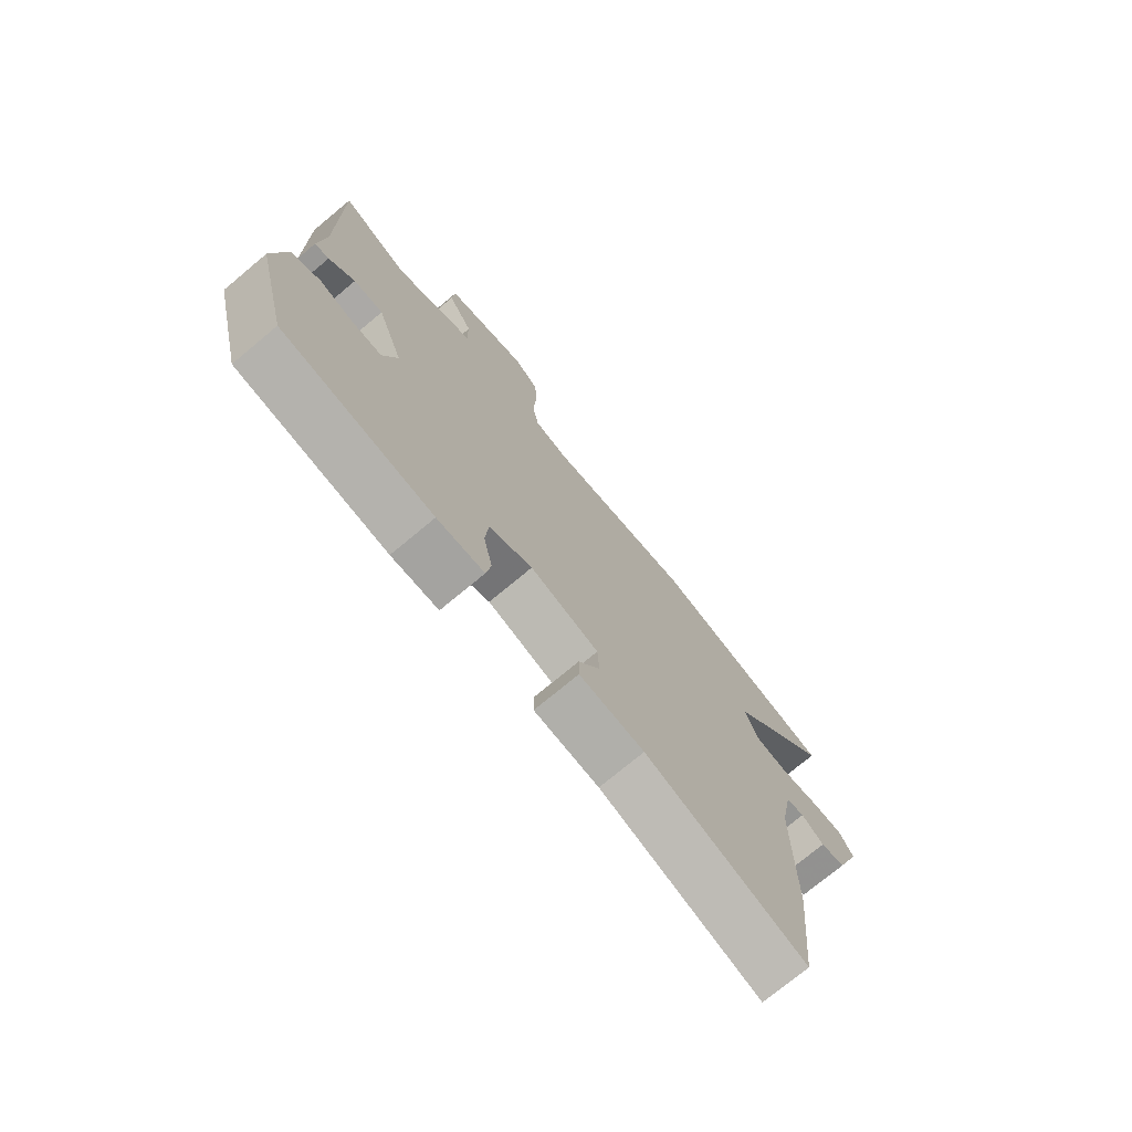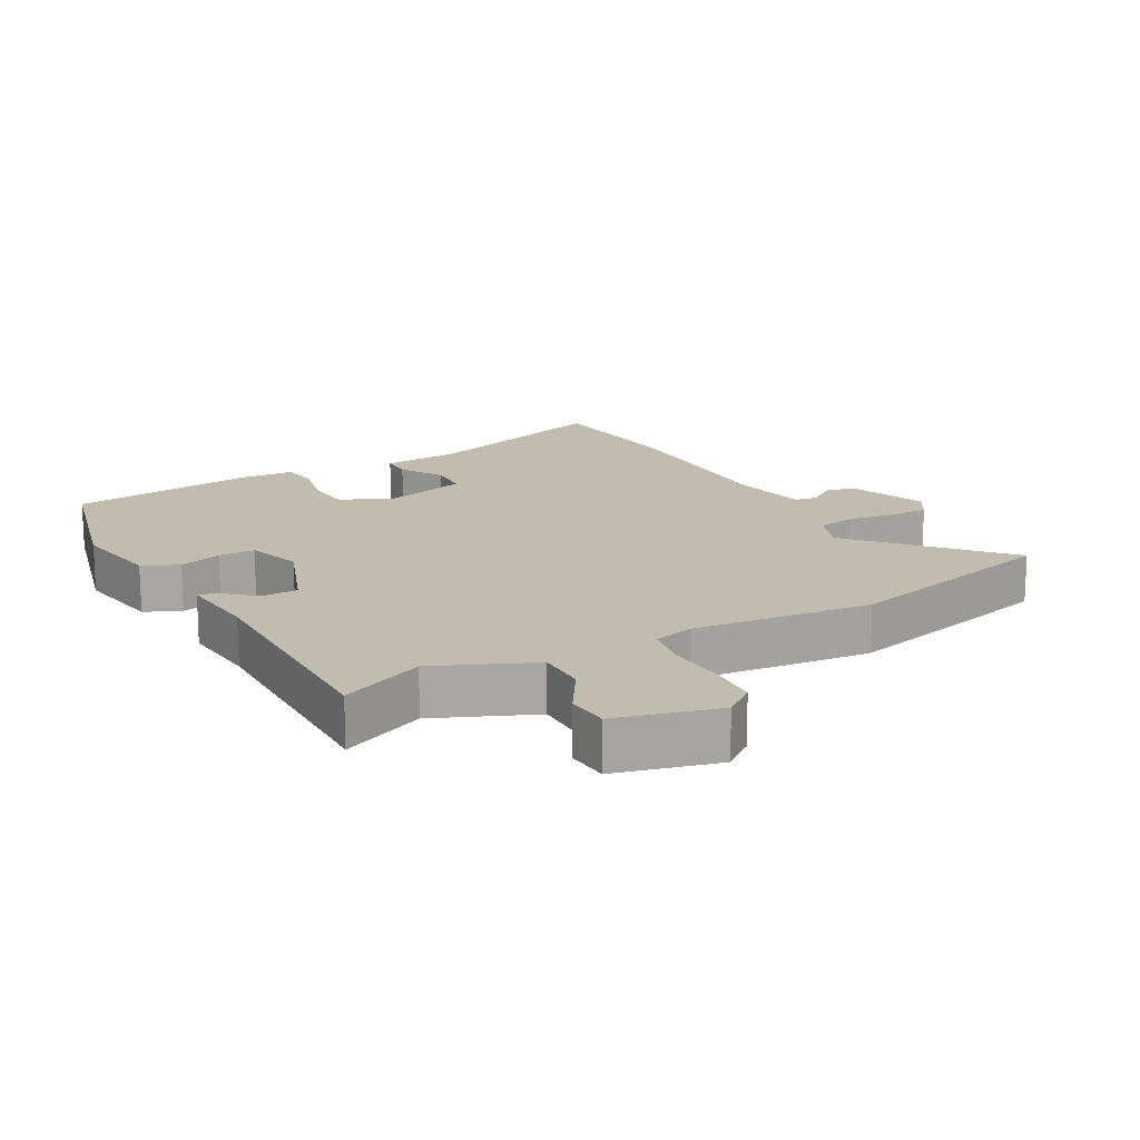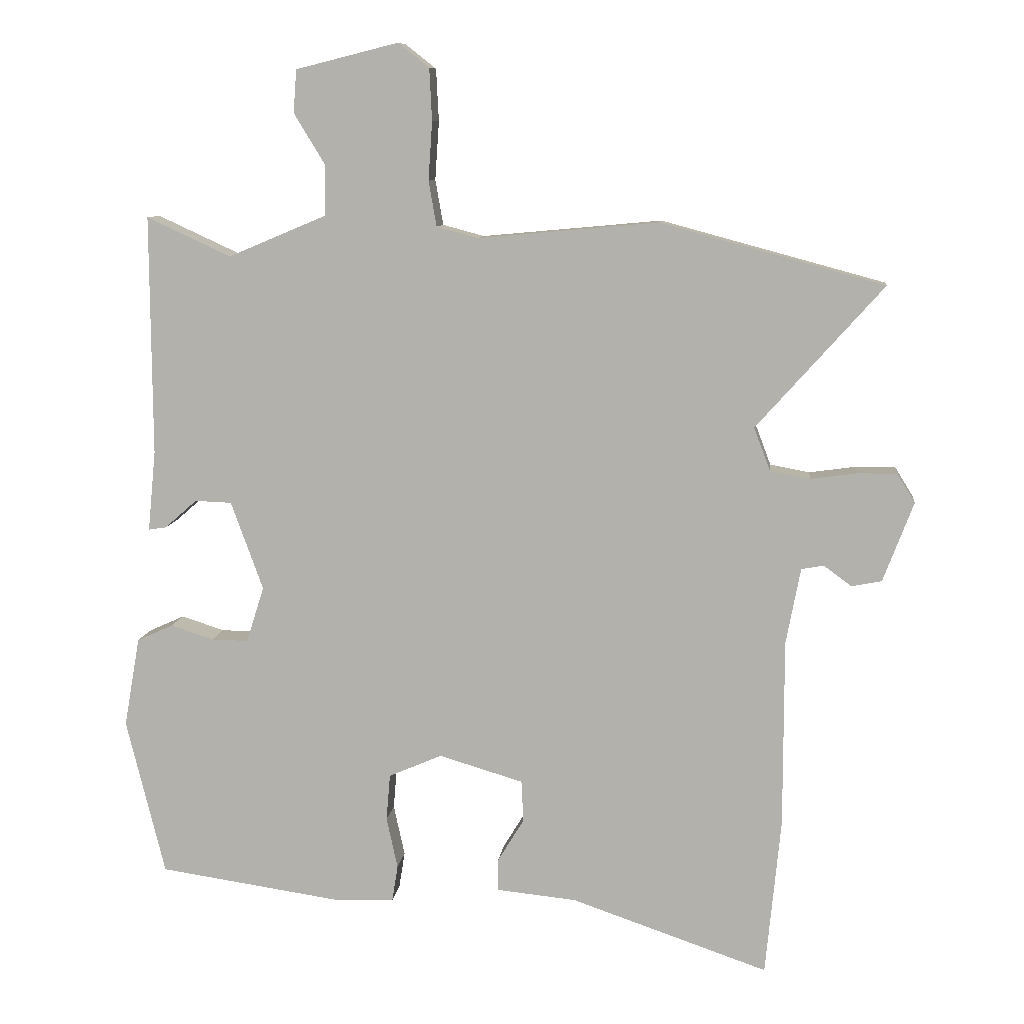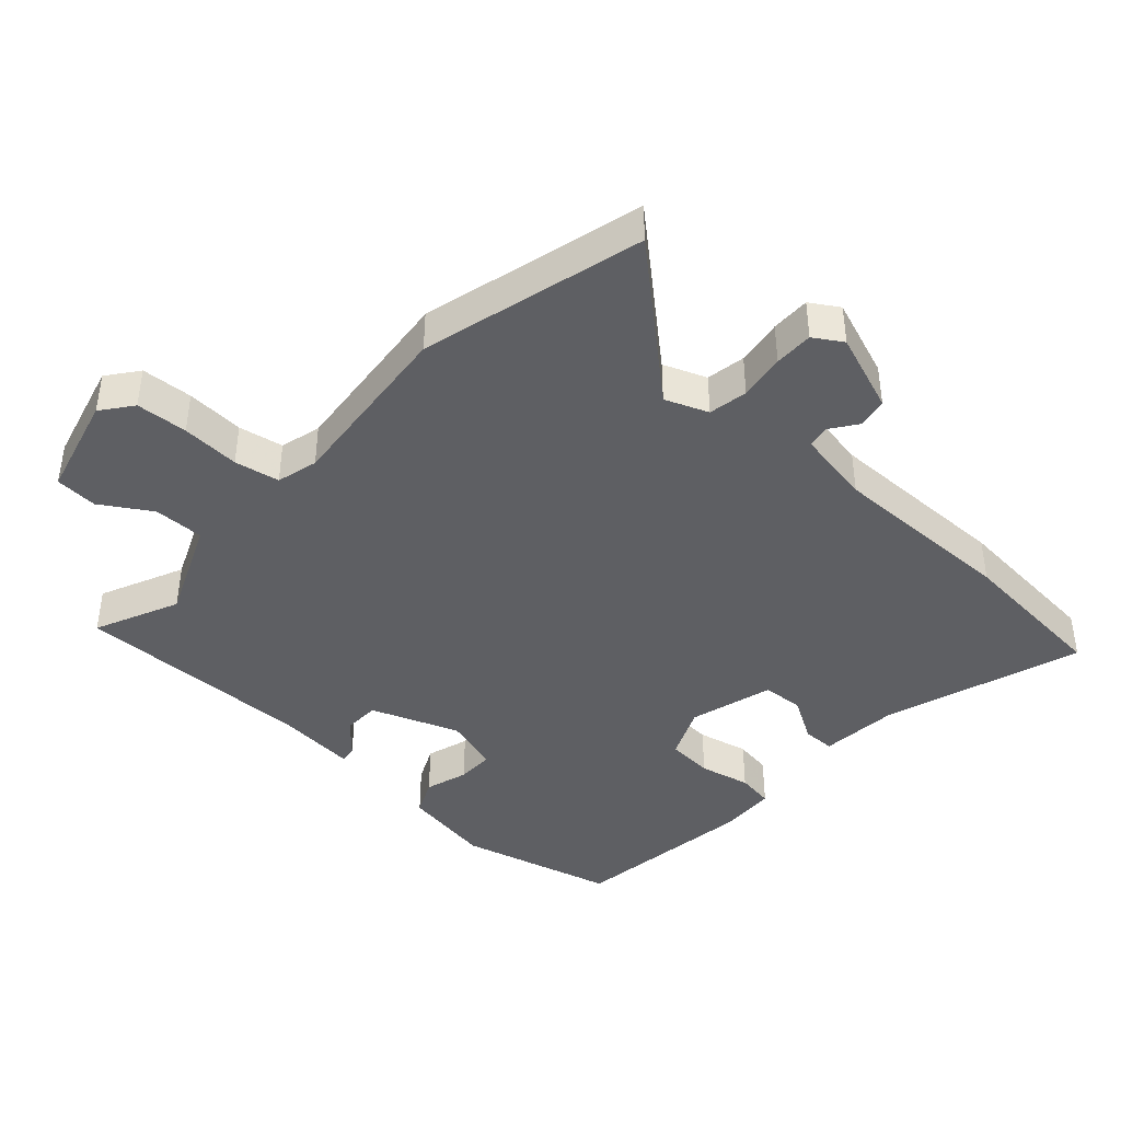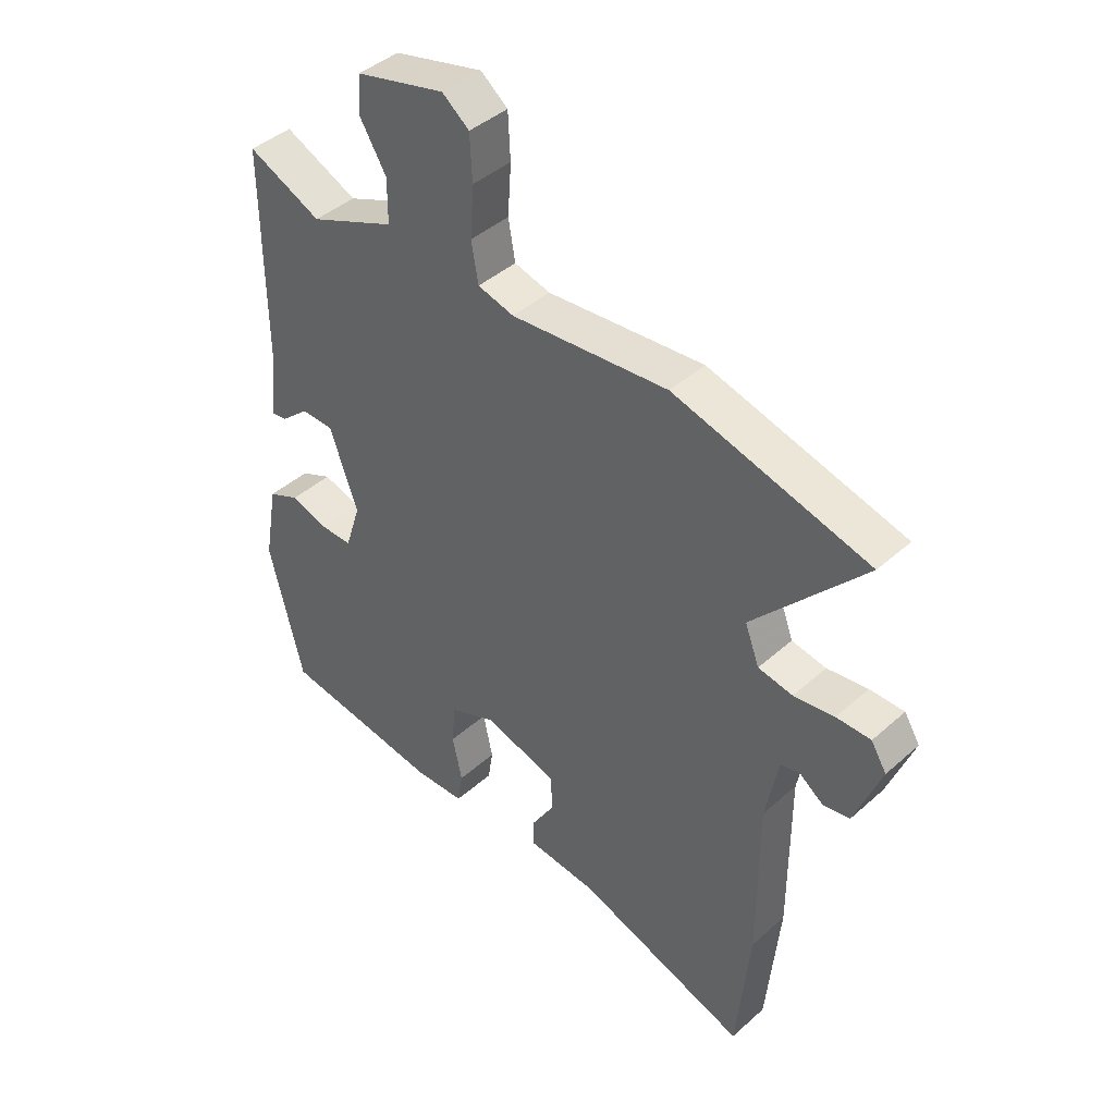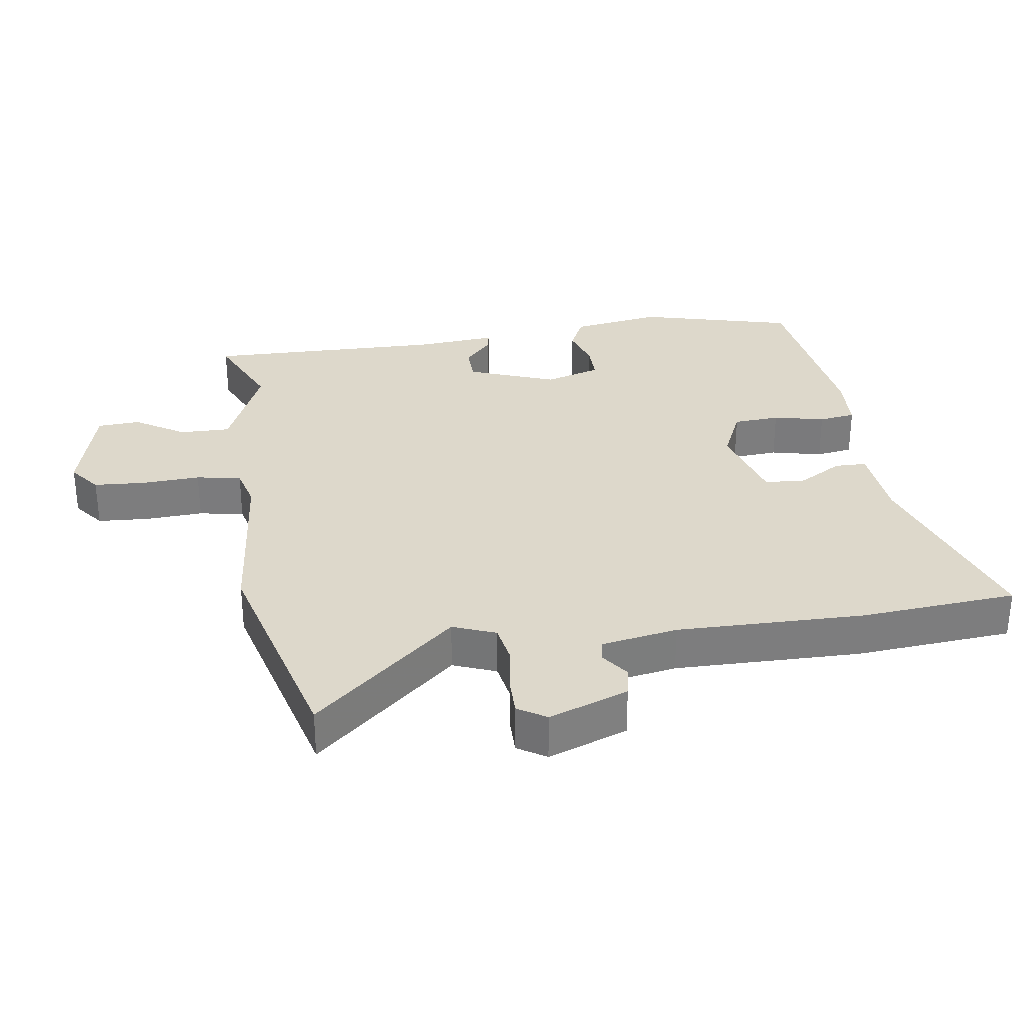
<metadata>
{"format":"obj","ext":"obj","renderer":"f3d","projection":"perspective","resolution":1024,"background":"white","views":[{"elev":-74.3,"azim":-50.2,"up":"+Z"},{"elev":16.3,"azim":-28.5,"up":"+Y"},{"elev":9.3,"azim":6.6,"up":"+Z"},{"elev":-41.9,"azim":48.3,"up":"+Y"},{"elev":42.4,"azim":43.4,"up":"+Z"},{"elev":31.2,"azim":82.3,"up":"+Y"}]}
</metadata>
<code>
v -0.474 0.07 0.555
v -0.346 0.07 0.496
v -0.196 0.07 0.559
v -0.196 0.07 0.636
v -0.243 0.07 0.713
v -0.238 0.07 0.778
v -0.082 0.07 0.817
v -0.035 0.07 0.78
v -0.031 0.07 0.701
v -0.037 0.07 0.612
v -0.025 0.07 0.543
v 0.038 0.07 0.526
v 0.312 0.07 0.551
v 0.652 0.07 0.459
v 0.459 0.07 0.243
v 0.484 0.07 0.177
v 0.544 0.07 0.166
v 0.615 0.07 0.176
v 0.675 0.07 0.176
v 0.702 0.07 0.132
v 0.656 0.07 0.011
v 0.61 0.07 0.002
v 0.568 0.07 0.033
v 0.534 0.07 0.027
v 0.512 0.07 -0.089
v 0.512 0.07 -0.375
v 0.489 0.07 -0.615
v 0.189 0.07 -0.512
v 0.068 0.07 -0.5
v 0.068 0.07 -0.451
v 0.108 0.07 -0.385
v 0.105 0.07 -0.322
v -0.023 0.07 -0.284
v -0.104 0.07 -0.319
v -0.11 0.07 -0.39
v -0.093 0.07 -0.468
v -0.102 0.07 -0.524
v -0.19 0.07 -0.527
v -0.471 0.07 -0.486
v -0.53 0.07 -0.247
v -0.506 0.07 -0.11
v -0.451 0.07 -0.085
v -0.386 0.07 -0.106
v -0.33 0.07 -0.107
v -0.303 0.07 -0.022
v -0.352 0.07 0.113
v -0.408 0.07 0.115
v -0.457 0.07 0.072
v -0.484 0.07 0.068
v -0.472 0.07 0.191
v -0.474 0 0.555
v -0.346 0 0.496
v -0.196 0 0.559
v -0.196 0 0.636
v -0.243 0 0.713
v -0.238 0 0.778
v -0.082 0 0.817
v -0.035 0 0.78
v -0.031 0 0.701
v -0.037 0 0.612
v -0.025 0 0.543
v 0.038 0 0.526
v 0.312 0 0.551
v 0.652 0 0.459
v 0.459 0 0.243
v 0.484 0 0.177
v 0.544 0 0.166
v 0.615 0 0.176
v 0.675 0 0.176
v 0.702 0 0.132
v 0.656 0 0.011
v 0.61 0 0.002
v 0.568 0 0.033
v 0.534 0 0.027
v 0.512 0 -0.089
v 0.512 0 -0.375
v 0.489 0 -0.615
v 0.189 0 -0.512
v 0.068 0 -0.5
v 0.068 0 -0.451
v 0.108 0 -0.385
v 0.105 0 -0.322
v -0.023 0 -0.284
v -0.104 0 -0.319
v -0.11 0 -0.39
v -0.093 0 -0.468
v -0.102 0 -0.524
v -0.19 0 -0.527
v -0.471 0 -0.486
v -0.53 0 -0.247
v -0.506 0 -0.11
v -0.451 0 -0.085
v -0.386 0 -0.106
v -0.33 0 -0.107
v -0.303 0 -0.022
v -0.352 0 0.113
v -0.408 0 0.115
v -0.457 0 0.072
v -0.484 0 0.068
v -0.472 0 0.191
f 47 48 49 50
f 50 1 2
f 47 50 2
f 46 47 2
f 45 46 2 3
f 41 42 43
f 40 41 43
f 39 40 43
f 38 39 43
f 37 38 43
f 36 37 43
f 35 36 43
f 34 35 43 44
f 33 34 44 45
f 28 29 30 31
f 28 31 32
f 27 28 32
f 26 27 32
f 25 26 32
f 33 45 3
f 32 33 3
f 25 32 3
f 24 25 3
f 21 22 23
f 20 21 23
f 19 20 23
f 18 19 23
f 17 18 23
f 12 13 14 15
f 11 12 15 16
f 8 9 10
f 7 8 10
f 6 7 10
f 5 6 10
f 4 5 10
f 4 10 11
f 3 4 11 16
f 16 17 23 24
f 3 16 24
f 100 99 98 97
f 52 51 100
f 52 100 97
f 52 97 96
f 53 52 96 95
f 93 92 91
f 93 91 90
f 93 90 89
f 93 89 88
f 93 88 87
f 93 87 86
f 93 86 85
f 94 93 85 84
f 95 94 84 83
f 81 80 79 78
f 82 81 78
f 82 78 77
f 82 77 76
f 82 76 75
f 53 95 83
f 53 83 82
f 53 82 75
f 53 75 74
f 73 72 71
f 73 71 70
f 73 70 69
f 73 69 68
f 73 68 67
f 65 64 63 62
f 66 65 62 61
f 60 59 58
f 60 58 57
f 60 57 56
f 60 56 55
f 60 55 54
f 61 60 54
f 66 61 54 53
f 74 73 67 66
f 74 66 53
f 1 51 52 2
f 2 52 53 3
f 3 53 54 4
f 4 54 55 5
f 5 55 56 6
f 6 56 57 7
f 7 57 58 8
f 8 58 59 9
f 9 59 60 10
f 10 60 61 11
f 11 61 62 12
f 12 62 63 13
f 13 63 64 14
f 14 64 65 15
f 15 65 66 16
f 16 66 67 17
f 17 67 68 18
f 18 68 69 19
f 19 69 70 20
f 20 70 71 21
f 21 71 72 22
f 22 72 73 23
f 23 73 74 24
f 24 74 75 25
f 25 75 76 26
f 26 76 77 27
f 27 77 78 28
f 28 78 79 29
f 29 79 80 30
f 30 80 81 31
f 31 81 82 32
f 32 82 83 33
f 33 83 84 34
f 34 84 85 35
f 35 85 86 36
f 36 86 87 37
f 37 87 88 38
f 38 88 89 39
f 39 89 90 40
f 40 90 91 41
f 41 91 92 42
f 42 92 93 43
f 43 93 94 44
f 44 94 95 45
f 45 95 96 46
f 46 96 97 47
f 47 97 98 48
f 48 98 99 49
f 49 99 100 50
f 50 100 51 1

</code>
